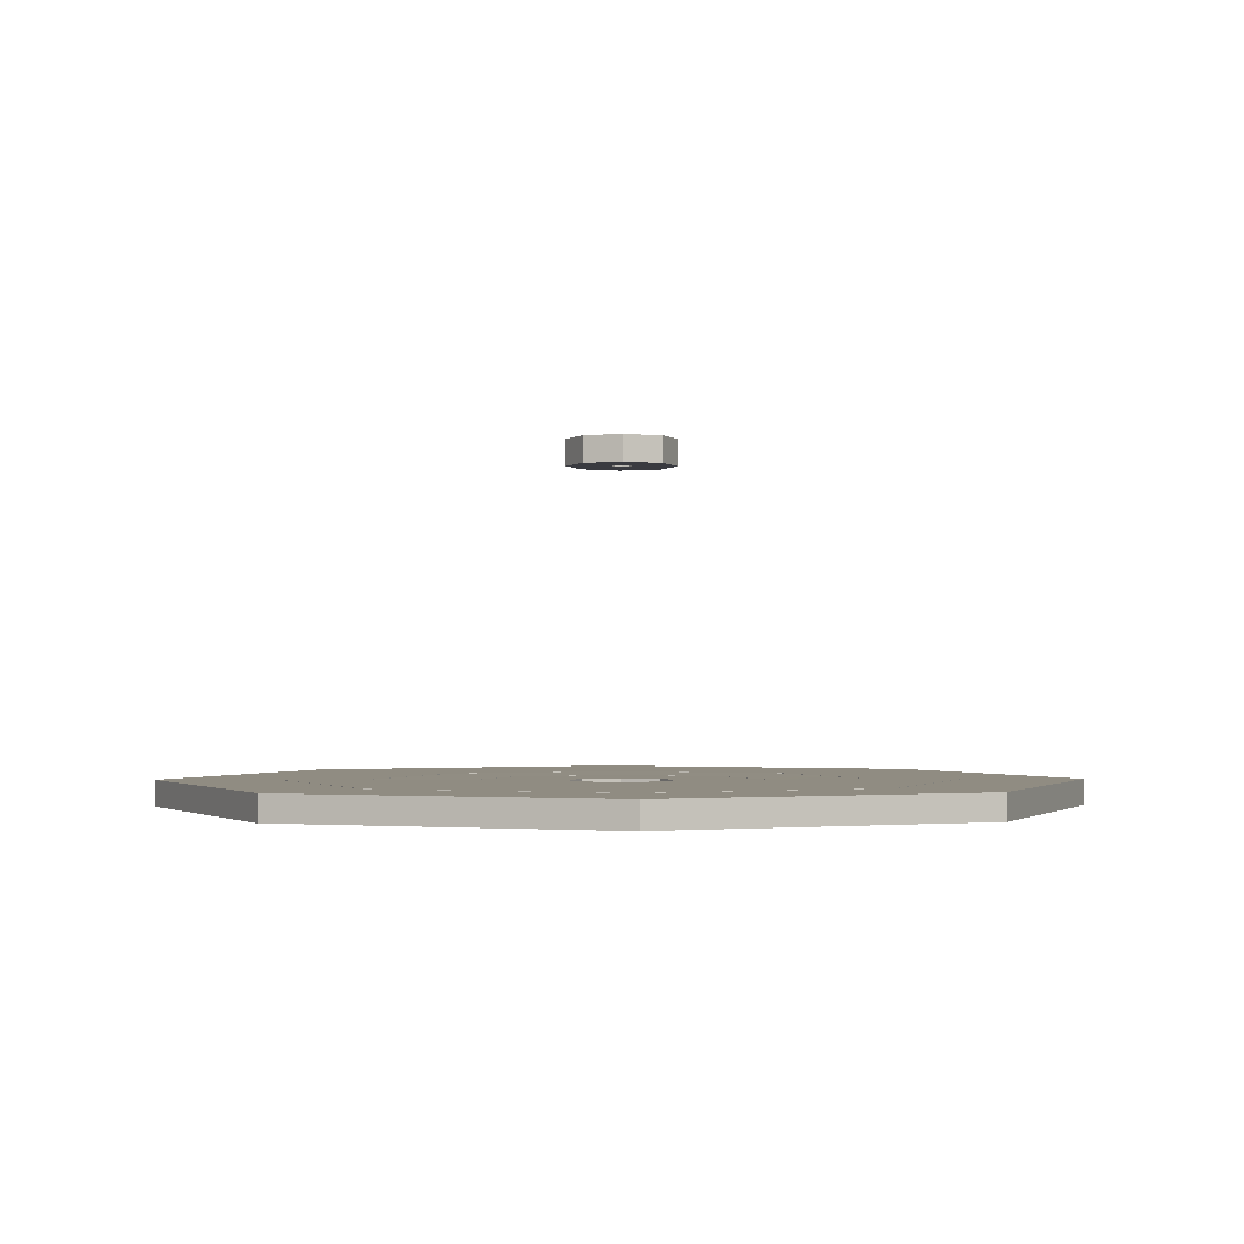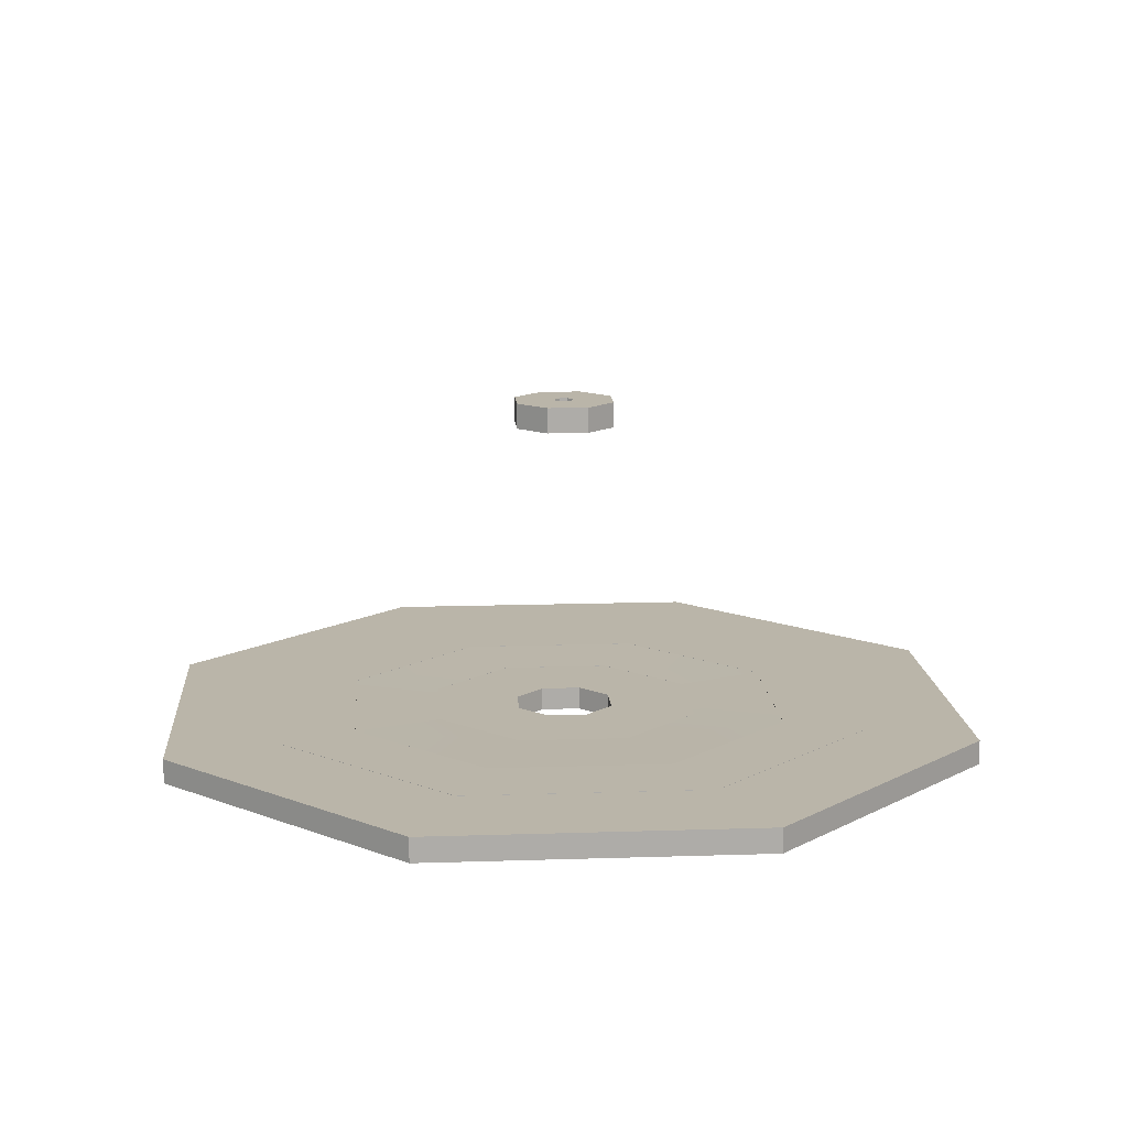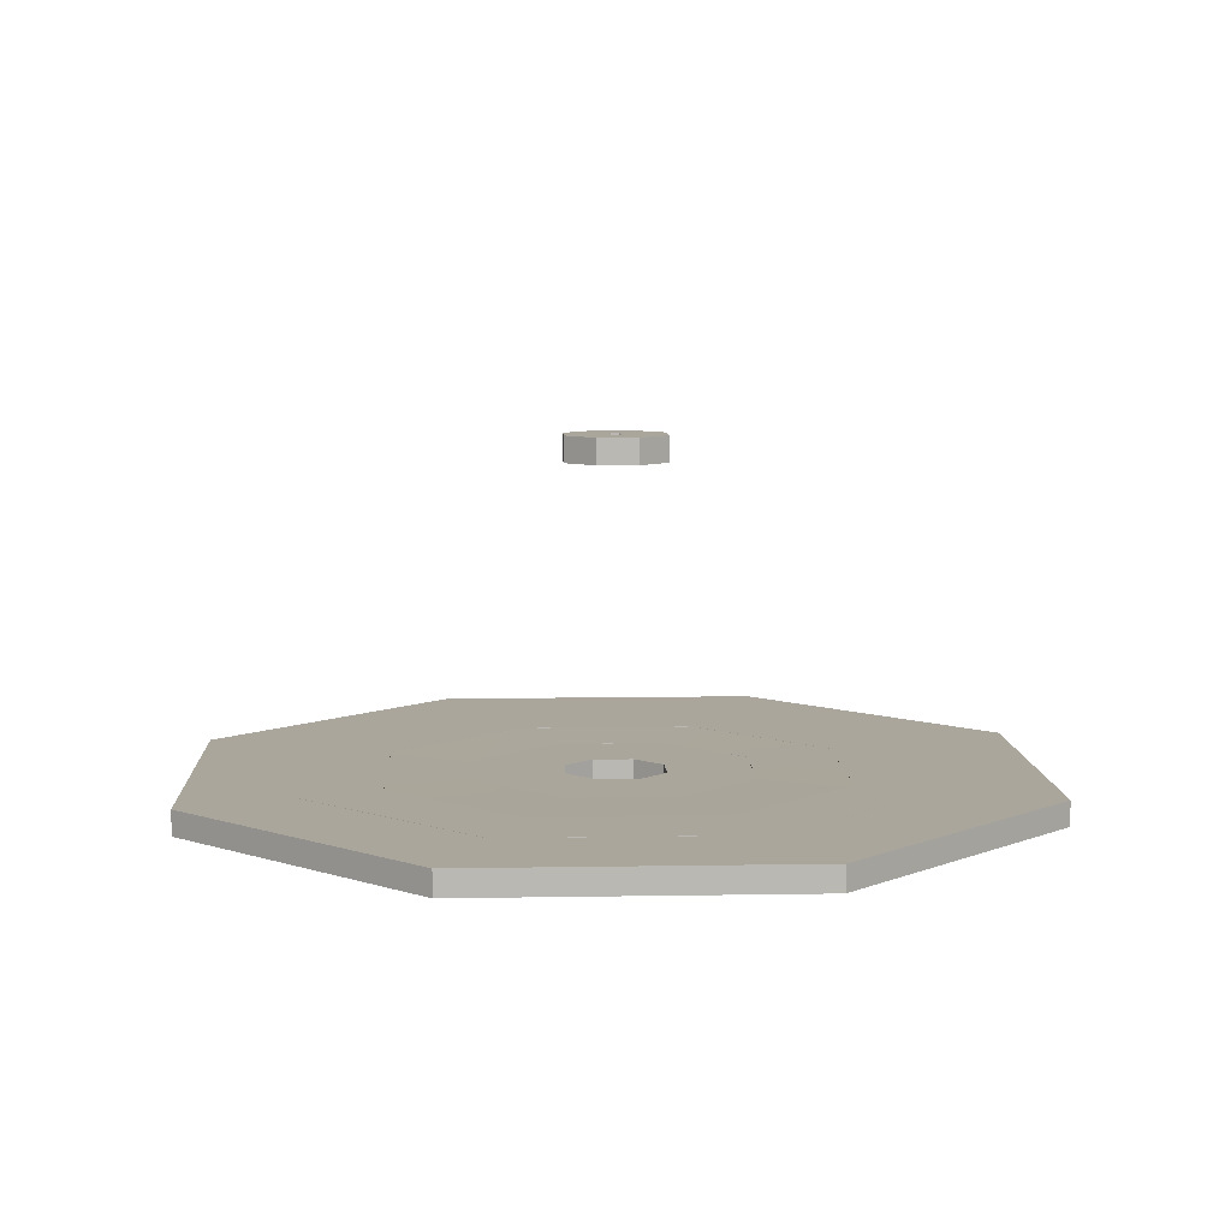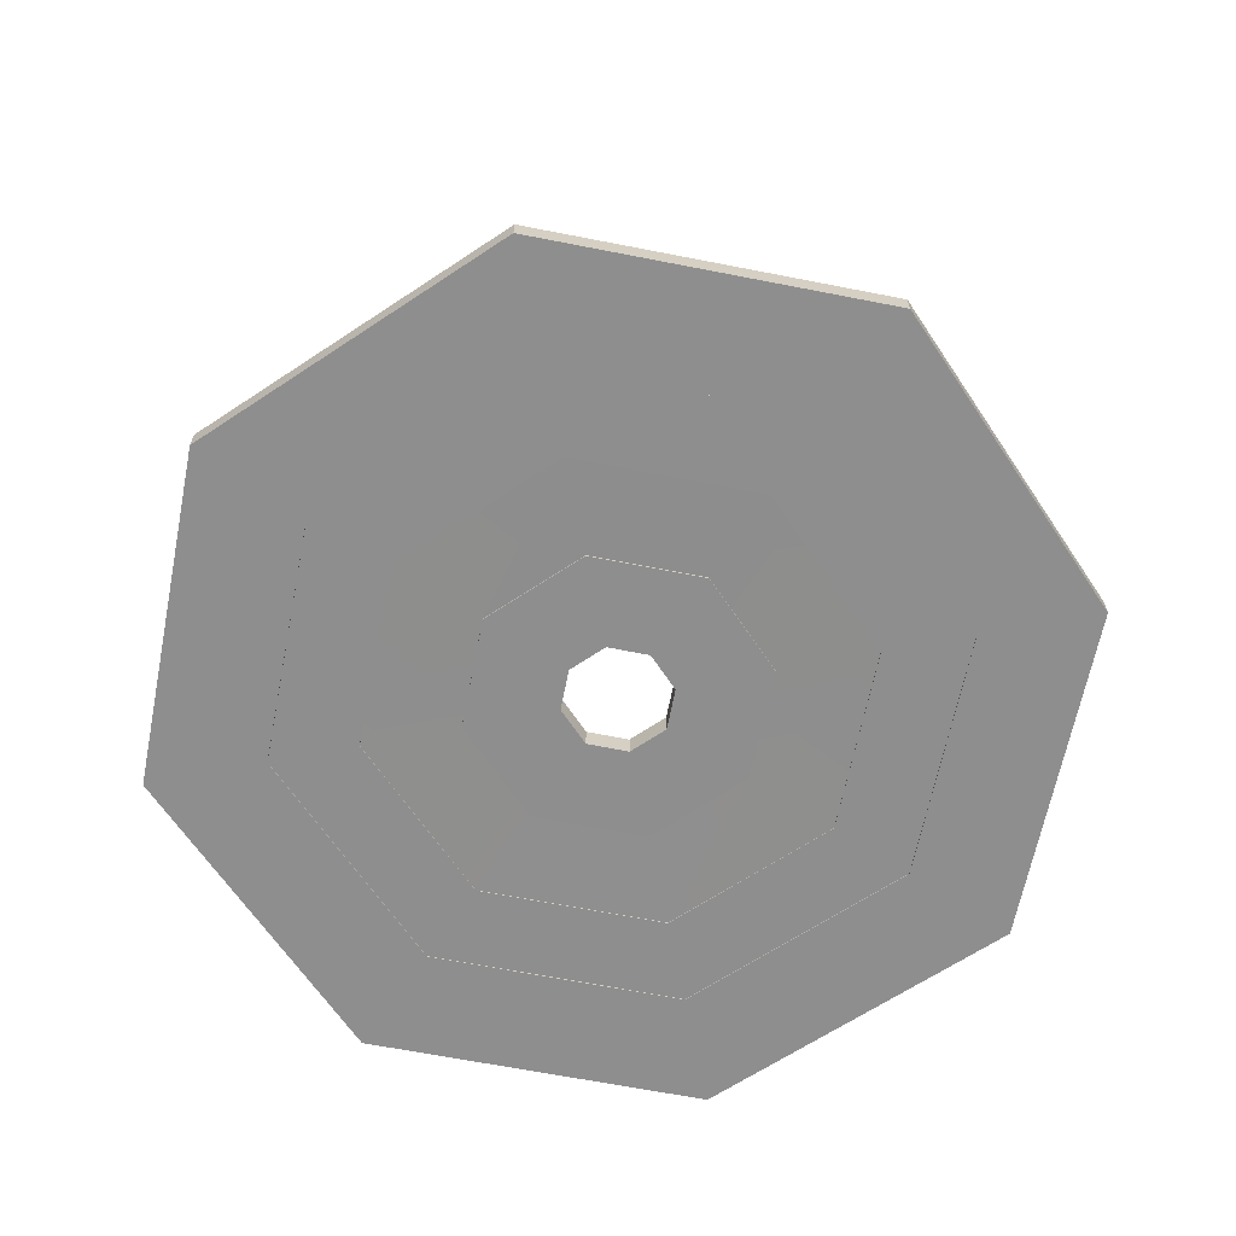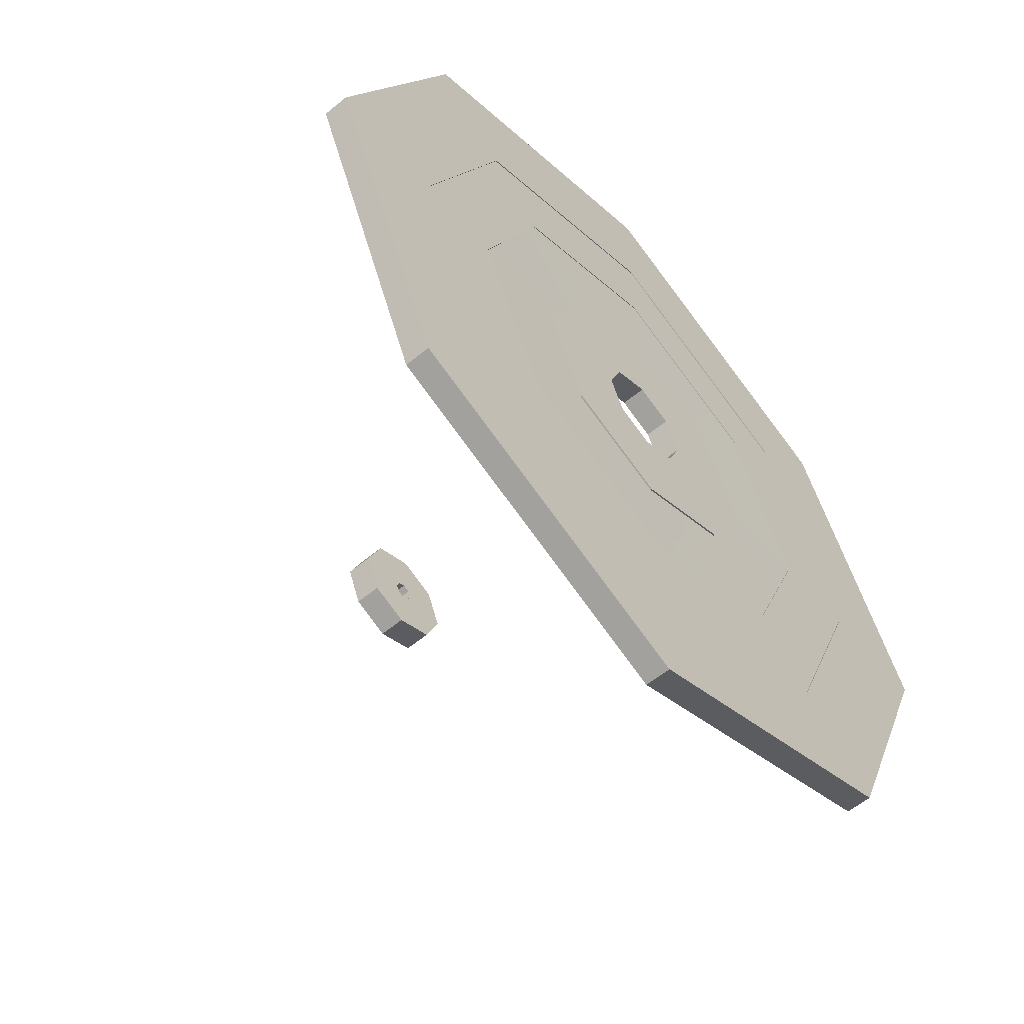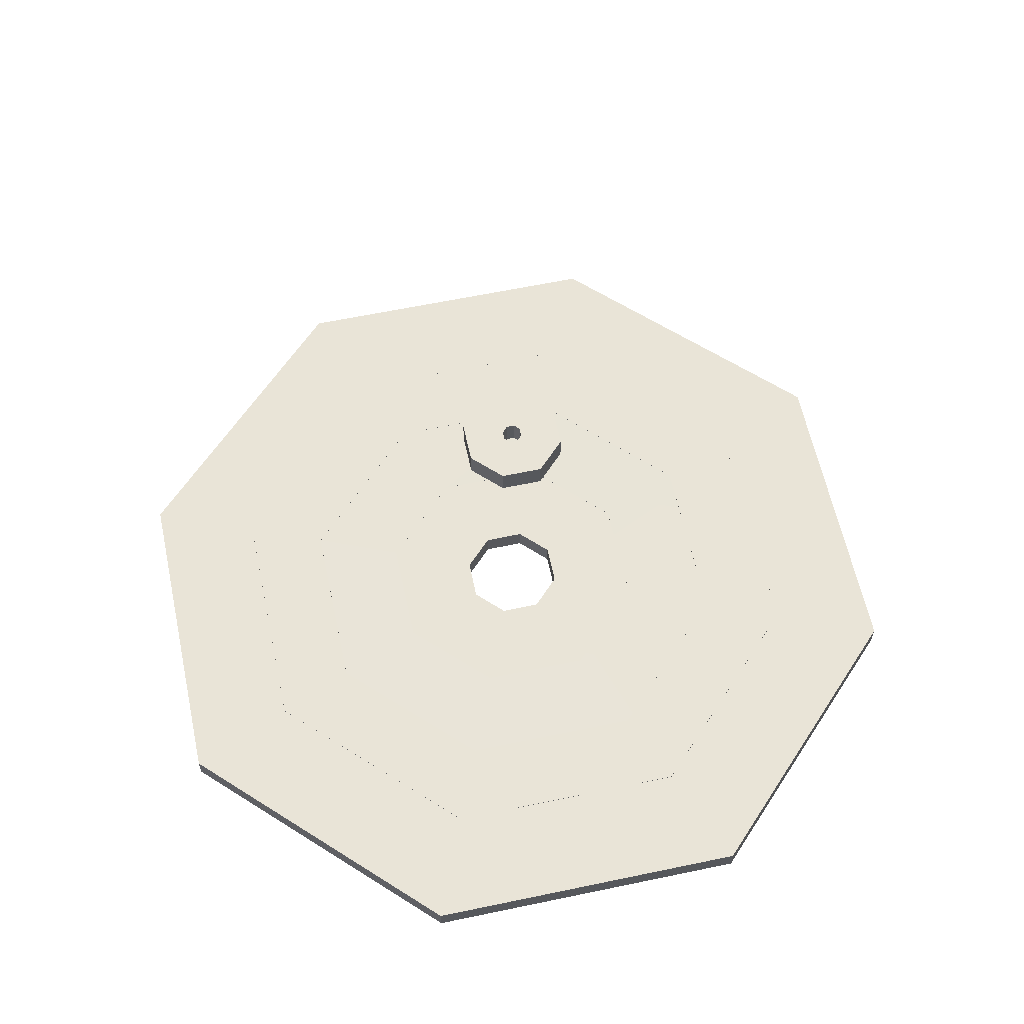
<metadata>
{"format":"obj","ext":"obj","renderer":"f3d","projection":"perspective","resolution":1024,"background":"white","views":[{"elev":-1.4,"azim":43.2,"up":"+Y"},{"elev":13.6,"azim":18.3,"up":"+Y"},{"elev":7.9,"azim":-25.3,"up":"+Y"},{"elev":-65.0,"azim":-168.7,"up":"+Y"},{"elev":-58.7,"azim":-49.5,"up":"+Z"},{"elev":60.9,"azim":-169.6,"up":"+Y"}]}
</metadata>
<code>
g default
v -0.00034 200.6 -5703
v -4037 200.6 -4031
v -4037 523 -4031
v -0.00034 523 -5703
v -5709 200.6 6.311
v -5709 523 6.311
v -4198 200.6 6.311
v -2968 200.6 -2962
v -2968 200.6 -2962
v -0.00034 200.6 -4192
v -2968 523 -2962
v -4198 523 6.311
v -2968 523 -2962
v -0.00034 523 -4192
v -2968 200.6 2975
v -4037 200.6 4043
v 2968 200.6 -2962
v -4037 523 4043
v 4037 200.6 -4031
v 4037 523 -4031
v -2968 523 2975
v 2968 523 -2962
v -0.00034 200.6 4204
v -2968 200.6 2975
v 2968 200.6 -2962
v 5709 200.6 6.311
v 4198 200.6 6.311
v -0.00034 200.6 5716
v -0.00034 523 5716
v 5709 523 6.311
v -0.00034 523 4204
v -2968 523 2975
v 4198 523 6.311
v 2968 523 -2962
v 2968 200.6 2975
v 4037 200.6 4043
v 2968 200.6 2975
v 2968 523 2975
v 2968 523 2975
v 4037 523 4043
g pCylinder3
f 1 2 3 4
f 2 5 6 3
f 7 5 2 8
f 11 3 6 12
f 15 16 5 7
f 5 16 18 6
f 19 1 4 20
f 12 6 18 21
f 25 19 26 27
f 16 28 29 18
f 26 19 20 30
f 33 30 20 34
f 27 26 36 37
f 39 40 30 33
f 36 26 30 40
f 28 36 40 29
f 2 1 10 9 8
f 4 3 11 13 14
f 1 19 25 17 10
f 20 4 14 22 34
f 28 16 15 24 23
f 18 29 31 32 21
f 36 28 23 35 37
f 29 40 39 38 31
f 10 17 22 14
f 17 25 34 22
f 25 27 33 34
f 27 37 39 33
f 37 35 38 39
f 35 23 31 38
f 23 24 32 31
f 24 15 21 32
f 15 7 12 21
f 7 8 11 12
f 8 9 13 11
f 9 10 14 13
g default
v -0.00025 210.6 -4191
v -2968 210.6 -2962
v -2968 525.2 -2962
v -0.00025 525.2 -4191
v -4197 210.6 6.311
v -4197 525.2 6.311
v -3086 210.6 6.311
v -2182 210.6 -2176
v -2182 210.6 -2176
v -0.00025 210.6 -3080
v -2182 525.2 -2176
v -3086 525.2 6.311
v -2182 525.2 -2176
v -0.00025 525.2 -3080
v -2182 210.6 2189
v -2968 210.6 2974
v 2182 210.6 -2176
v -2968 525.2 2974
v 2968 210.6 -2962
v 2968 525.2 -2962
v -2182 525.2 2189
v 2182 525.2 -2176
v -0.00025 210.6 3092
v -2182 210.6 2189
v 2182 210.6 -2176
v 4197 210.6 6.311
v 3086 210.6 6.311
v -0.00025 210.6 4203
v -0.00025 525.2 4203
v 4197 525.2 6.311
v -0.00025 525.2 3092
v -2182 525.2 2189
v 3086 525.2 6.311
v 2182 525.2 -2176
v 2182 210.6 2189
v 2968 210.6 2974
v 2182 210.6 2189
v 2182 525.2 2189
v 2182 525.2 2189
v 2968 525.2 2974
g pCylinder4
f 41 42 43 44
f 42 45 46 43
f 47 45 42 48
f 51 43 46 52
f 55 56 45 47
f 45 56 58 46
f 59 41 44 60
f 52 46 58 61
f 65 59 66 67
f 56 68 69 58
f 66 59 60 70
f 73 70 60 74
f 67 66 76 77
f 79 80 70 73
f 76 66 70 80
f 68 76 80 69
f 42 41 50 49 48
f 44 43 51 53 54
f 41 59 65 57 50
f 60 44 54 62 74
f 68 56 55 64 63
f 58 69 71 72 61
f 76 68 63 75 77
f 69 80 79 78 71
f 50 57 62 54
f 57 65 74 62
f 65 67 73 74
f 67 77 79 73
f 77 75 78 79
f 75 63 71 78
f 63 64 72 71
f 64 55 61 72
f 55 47 52 61
f 47 48 51 52
f 48 49 53 51
f 49 50 54 53
g default
v -0.000184 219.2 -3079
v -2182 219.2 -2175
v -2182 523.6 -2175
v -0.000184 523.6 -3079
v -3085 219.2 6.311
v -3085 523.6 6.311
v -1860 227.5 6.311
v -1315 227.5 -1309
v -1315 227.5 -1309
v -0.000167 227.5 -1854
v -1315 515.3 -1309
v -1860 515.3 6.311
v -1315 515.3 -1309
v -0.000167 515.3 -1854
v -1315 227.5 1322
v -2182 219.2 2188
v 1315 227.5 -1309
v -2182 523.6 2188
v 2182 219.2 -2175
v 2182 523.6 -2175
v -1315 515.3 1322
v 1315 515.3 -1309
v -0.000167 227.5 1866
v -1315 227.5 1322
v 1315 227.5 -1309
v 3085 219.2 6.311
v 1860 227.5 6.311
v -0.000184 219.2 3092
v -0.000184 523.6 3092
v 3085 523.6 6.311
v -0.000167 515.3 1866
v -1315 515.3 1322
v 1860 515.3 6.311
v 1315 515.3 -1309
v 1315 227.5 1322
v 2182 219.2 2188
v 1315 227.5 1322
v 1315 515.3 1322
v 1315 515.3 1322
v 2182 523.6 2188
g pCylinder5
f 81 82 83 84
f 82 85 86 83
f 87 85 82 88
f 91 83 86 92
f 95 96 85 87
f 85 96 98 86
f 99 81 84 100
f 92 86 98 101
f 105 99 106 107
f 96 108 109 98
f 106 99 100 110
f 113 110 100 114
f 107 106 116 117
f 119 120 110 113
f 116 106 110 120
f 108 116 120 109
f 82 81 90 89 88
f 84 83 91 93 94
f 81 99 105 97 90
f 100 84 94 102 114
f 108 96 95 104 103
f 98 109 111 112 101
f 116 108 103 115 117
f 109 120 119 118 111
f 90 97 102 94
f 97 105 114 102
f 105 107 113 114
f 107 117 119 113
f 117 115 118 119
f 115 103 111 118
f 103 104 112 111
f 104 95 101 112
f 95 87 92 101
f 87 88 91 92
f 88 89 93 91
f 89 90 94 93
g default
v -0.000111 208.7 -1854
v -1316 208.7 -1309
v -1316 514 -1309
v -0.000111 514 -1854
v -1860 208.7 6.311
v -1860 514 6.311
v -680.6 208.7 6.311
v -481.2 208.7 -483.3
v -481.2 208.7 -483.3
v -0.000111 208.7 -686.1
v -481.2 514 -483.3
v -680.6 514 6.311
v -481.2 514 -483.3
v -0.000111 514 -686.1
v -481.2 208.7 495.9
v -1316 208.7 1322
v 481.2 208.7 -483.3
v -1316 514 1322
v 1316 208.7 -1309
v 1316 514 -1309
v -481.2 514 495.9
v 481.2 514 -483.3
v -0.000111 208.7 698.8
v -481.2 208.7 495.9
v 481.2 208.7 -483.3
v 1860 208.7 6.311
v 680.6 208.7 6.311
v -0.000111 208.7 1867
v -0.000111 514 1867
v 1860 514 6.311
v -0.000111 514 698.8
v -481.2 514 495.9
v 680.6 514 6.311
v 481.2 514 -483.3
v 481.2 208.7 495.9
v 1316 208.7 1322
v 481.2 208.7 495.9
v 481.2 514 495.9
v 481.2 514 495.9
v 1316 514 1322
g pCylinder6
f 121 122 123 124
f 122 125 126 123
f 127 125 122 128
f 131 123 126 132
f 135 136 125 127
f 125 136 138 126
f 139 121 124 140
f 132 126 138 141
f 145 139 146 147
f 136 148 149 138
f 146 139 140 150
f 153 150 140 154
f 147 146 156 157
f 159 160 150 153
f 156 146 150 160
f 148 156 160 149
f 122 121 130 129 128
f 124 123 131 133 134
f 121 139 145 137 130
f 140 124 134 142 154
f 148 136 135 144 143
f 138 149 151 152 141
f 156 148 143 155 157
f 149 160 159 158 151
f 130 137 142 134
f 137 145 154 142
f 145 147 153 154
f 147 157 159 153
f 157 155 158 159
f 155 143 151 158
f 143 144 152 151
f 144 135 141 152
f 135 127 132 141
f 127 128 131 132
f 128 129 133 131
f 129 130 134 133
g default
v -4.1e-05 4379 -690.2
v -492.5 4379 -486.2
v -492.5 4716 -486.2
v -4.1e-05 4716 -690.2
v -696.6 4379 6.311
v -696.6 4716 6.311
v -130 4379 6.311
v -91.94 4379 -92.42
v -91.94 4379 -92.42
v -5.2e-05 4379 -133.3
v -91.94 4716 -92.42
v -130 4716 6.311
v -91.94 4716 -92.42
v -5.2e-05 4716 -133.3
v -91.94 4379 105
v -492.5 4379 498.8
v 91.94 4379 -92.42
v -492.5 4716 498.8
v 492.5 4379 -486.2
v 492.5 4716 -486.2
v -91.94 4716 105
v 91.94 4716 -92.42
v -5.2e-05 4379 145.9
v -91.94 4379 105
v 91.94 4379 -92.42
v 696.6 4379 6.311
v 130 4379 6.311
v -4.1e-05 4379 702.9
v -4.1e-05 4716 702.9
v 696.6 4716 6.311
v -5.2e-05 4716 145.9
v -91.94 4716 105
v 130 4716 6.311
v 91.94 4716 -92.42
v 91.94 4379 105
v 492.5 4379 498.8
v 91.94 4379 105
v 91.94 4716 105
v 91.94 4716 105
v 492.5 4716 498.8
g pCylinder7
f 161 162 163 164
f 162 165 166 163
f 167 165 162 168
f 171 163 166 172
f 175 176 165 167
f 165 176 178 166
f 179 161 164 180
f 172 166 178 181
f 185 179 186 187
f 176 188 189 178
f 186 179 180 190
f 193 190 180 194
f 187 186 196 197
f 199 200 190 193
f 196 186 190 200
f 188 196 200 189
f 162 161 170 169 168
f 164 163 171 173 174
f 161 179 185 177 170
f 180 164 174 182 194
f 188 176 175 184 183
f 178 189 191 192 181
f 196 188 183 195 197
f 189 200 199 198 191
f 170 177 182 174
f 177 185 194 182
f 185 187 193 194
f 187 197 199 193
f 197 195 198 199
f 195 183 191 198
f 183 184 192 191
f 184 175 181 192
f 175 167 172 181
f 167 168 171 172
f 168 169 173 171
f 169 170 174 173

</code>
